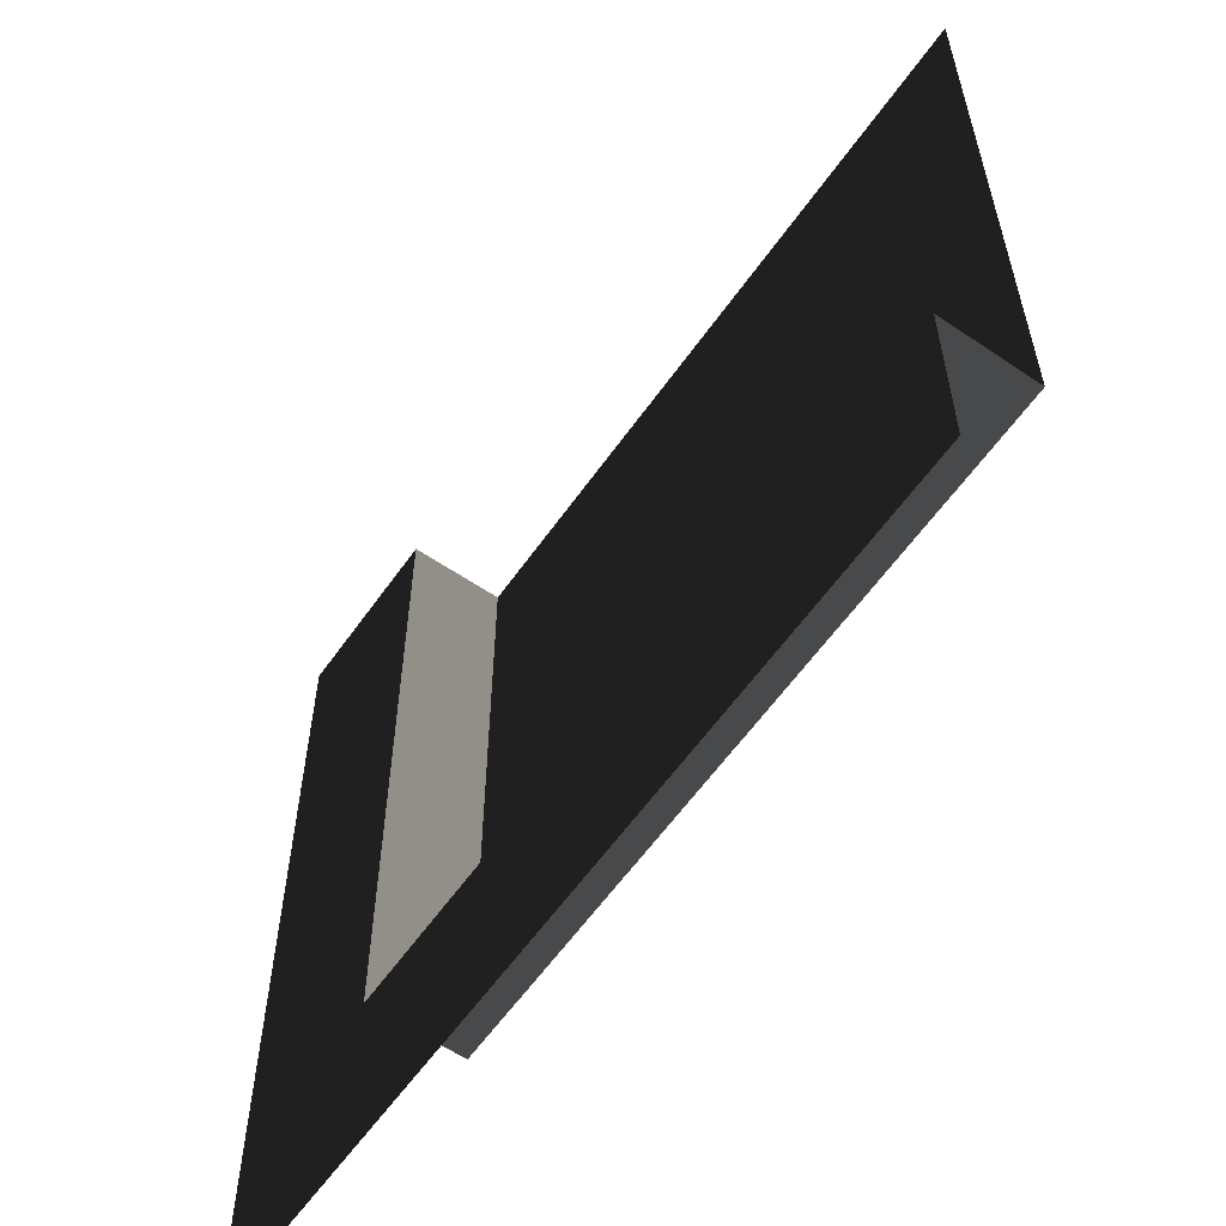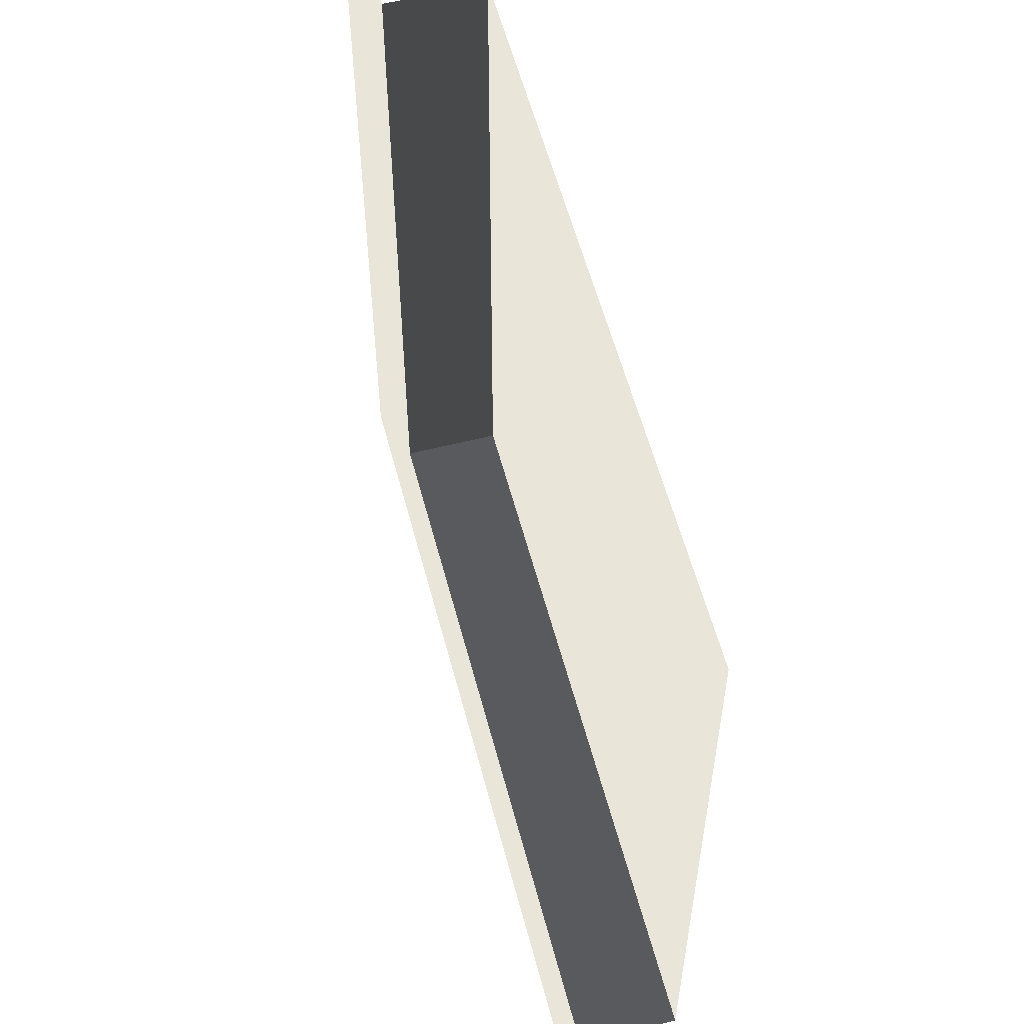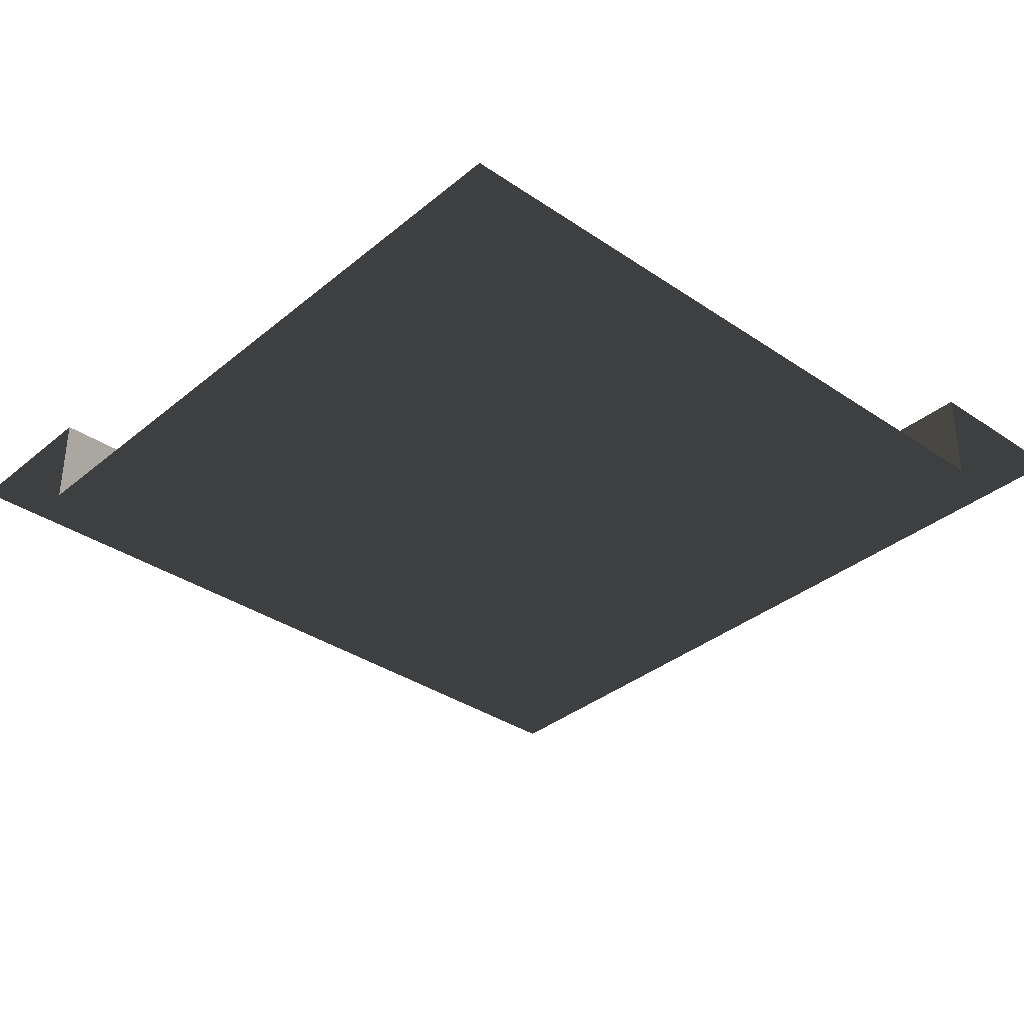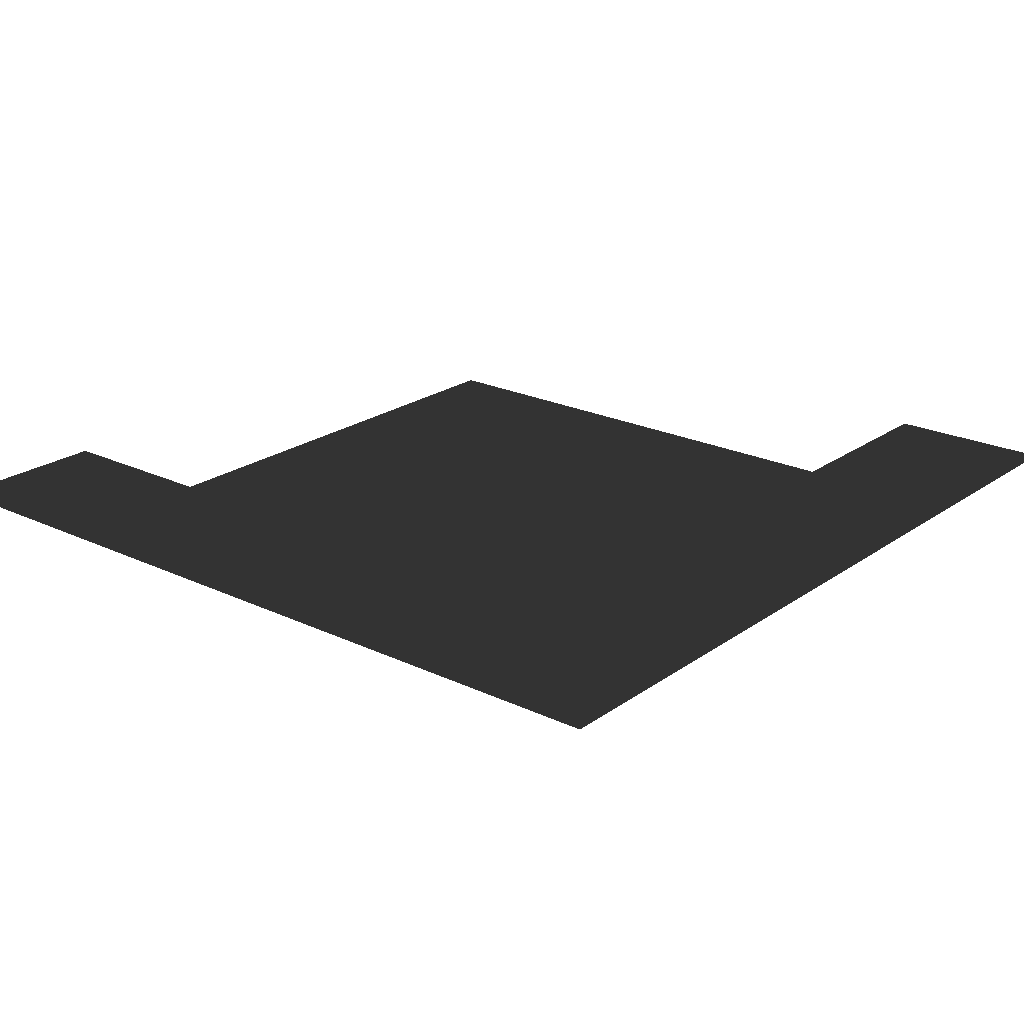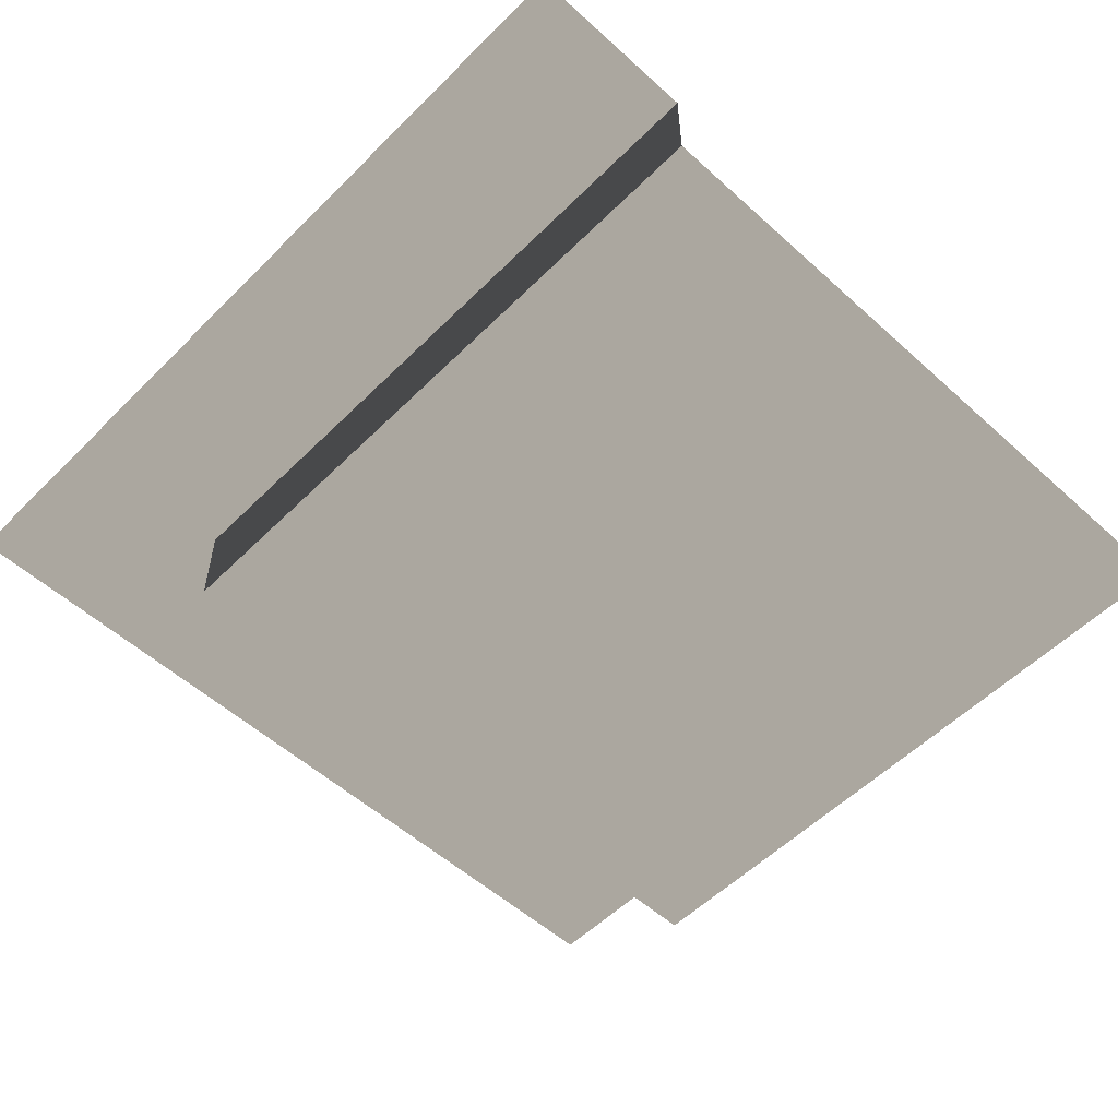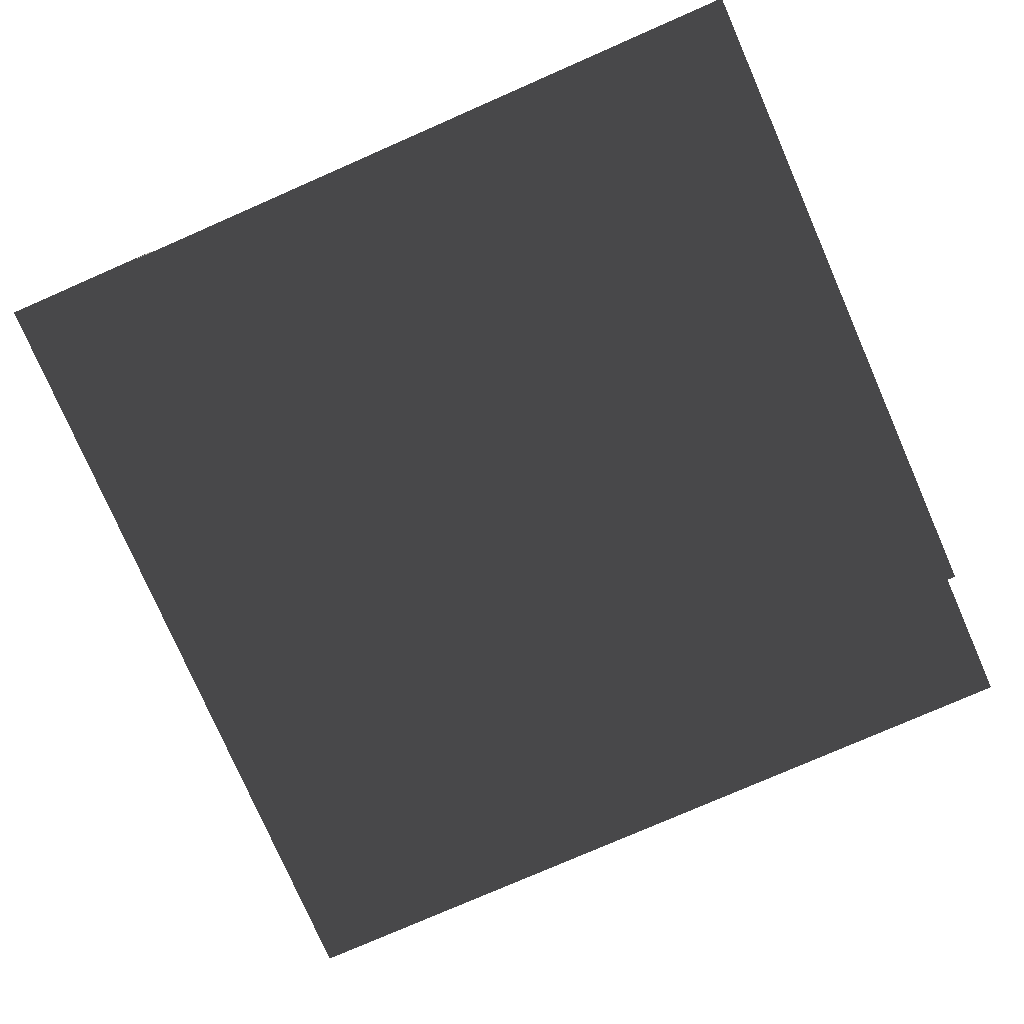
<metadata>
{"format":"obj","ext":"obj","renderer":"f3d","projection":"perspective","resolution":1024,"background":"white","views":[{"elev":-59.3,"azim":55.1,"up":"+Y"},{"elev":57.7,"azim":75.3,"up":"+Y"},{"elev":-34.8,"azim":137.7,"up":"+Z"},{"elev":22.3,"azim":-50.5,"up":"+Z"},{"elev":-54.6,"azim":46.3,"up":"+Z"},{"elev":-77.8,"azim":113.6,"up":"+Z"}]}
</metadata>
<code>
v 31.49 157.5 -16.97
v 157.5 31.5 -16.97
v 31.49 31.5 -16.97
v 157.5 157.5 -16.97
v 31.49 31.5 -1.928e-15
v -0.00197 157.5 -9.643e-15
v 31.49 157.5 -9.643e-15
v -0.002353 -0.0004891 2.995e-20
v 157.5 -0.0008901 5.45e-20
v 157.5 31.5 -1.928e-15
v 31.49 157.5 -9.643e-15
v 31.49 31.5 -16.97
v 31.49 31.5 -1.928e-15
v 31.49 157.5 -16.97
v 31.49 31.5 -1.928e-15
v 157.5 31.5 -16.97
v 157.5 31.5 -1.928e-15
v 31.49 31.5 -16.97
g Roof_CornerPart_7181_167
f 1 3 2
f 2 4 1
f 5 7 6
f 6 8 5
f 5 8 9
f 9 10 5
f 11 13 12
f 12 14 11
f 15 17 16
f 16 18 15

</code>
